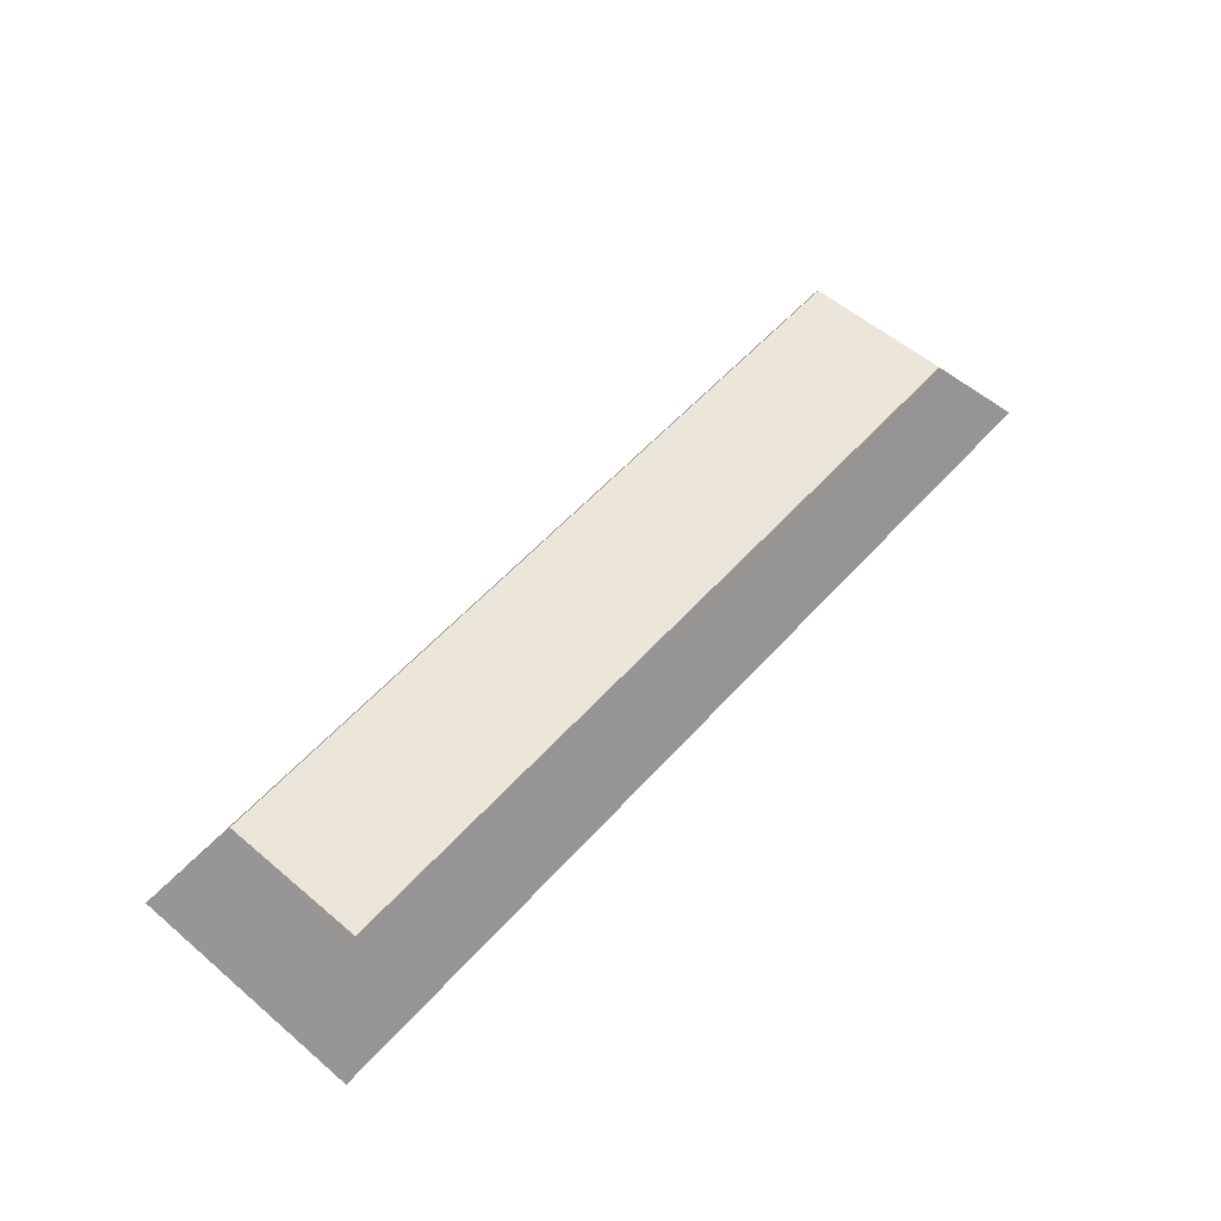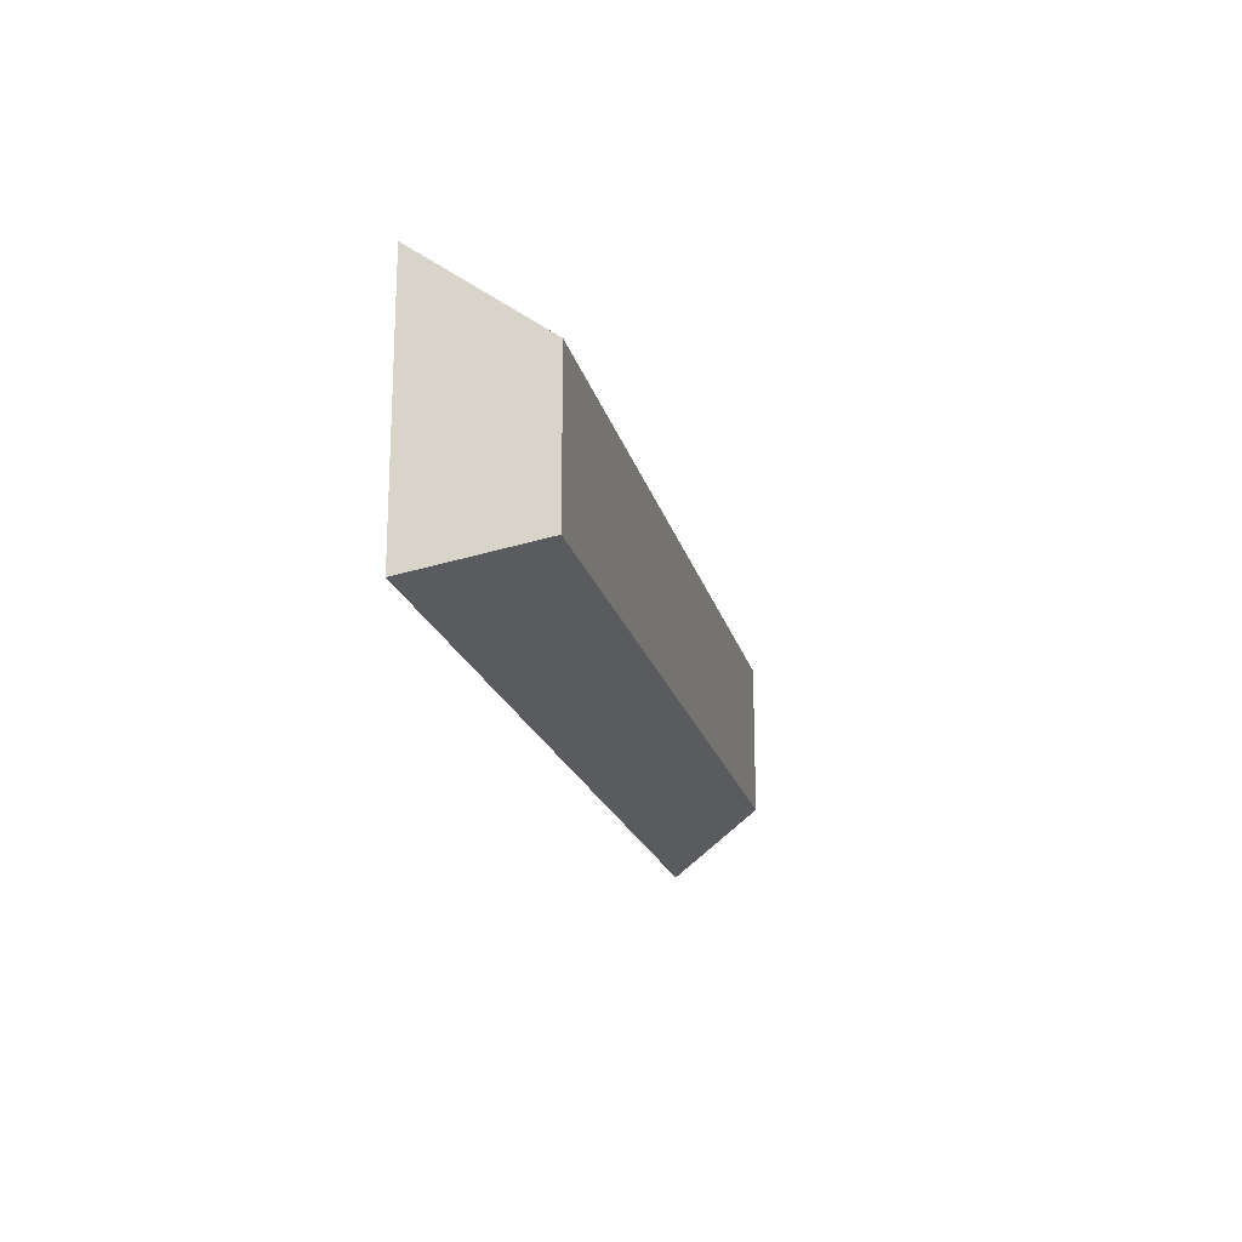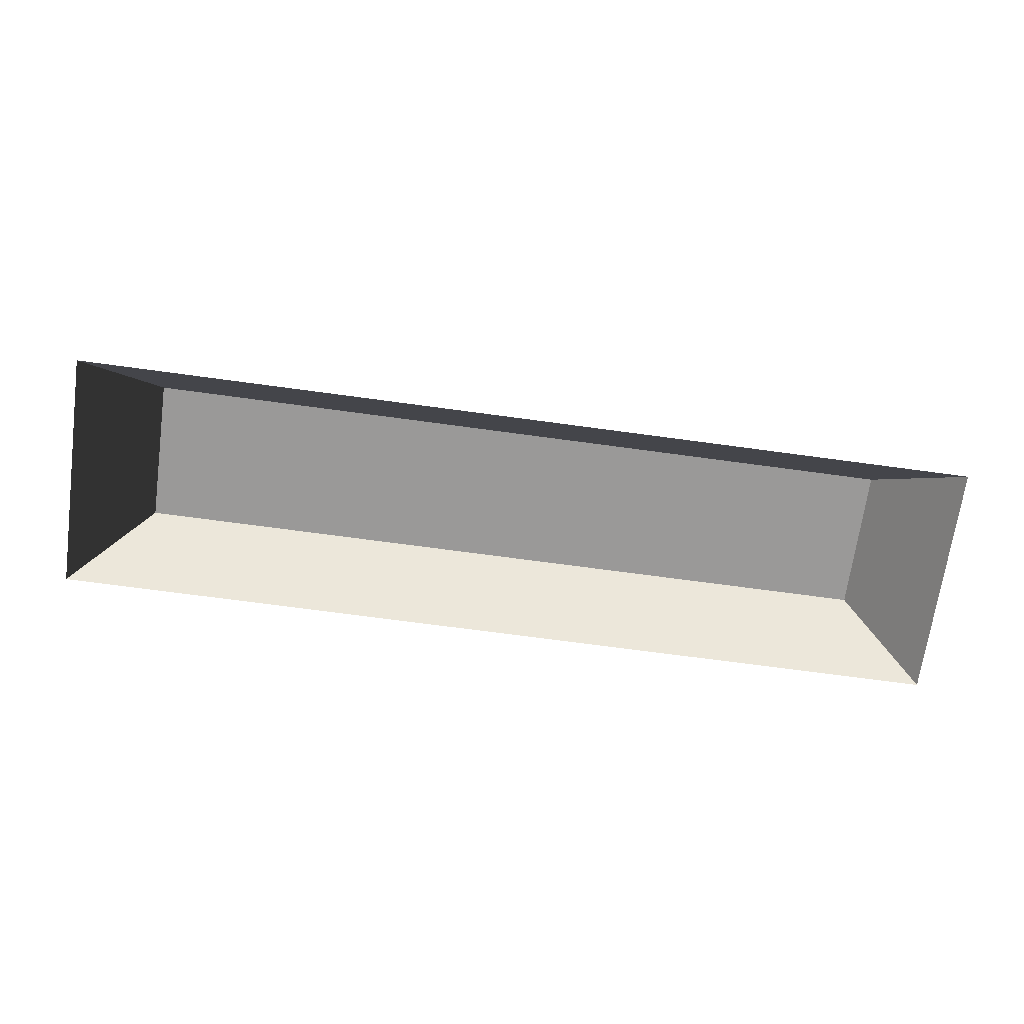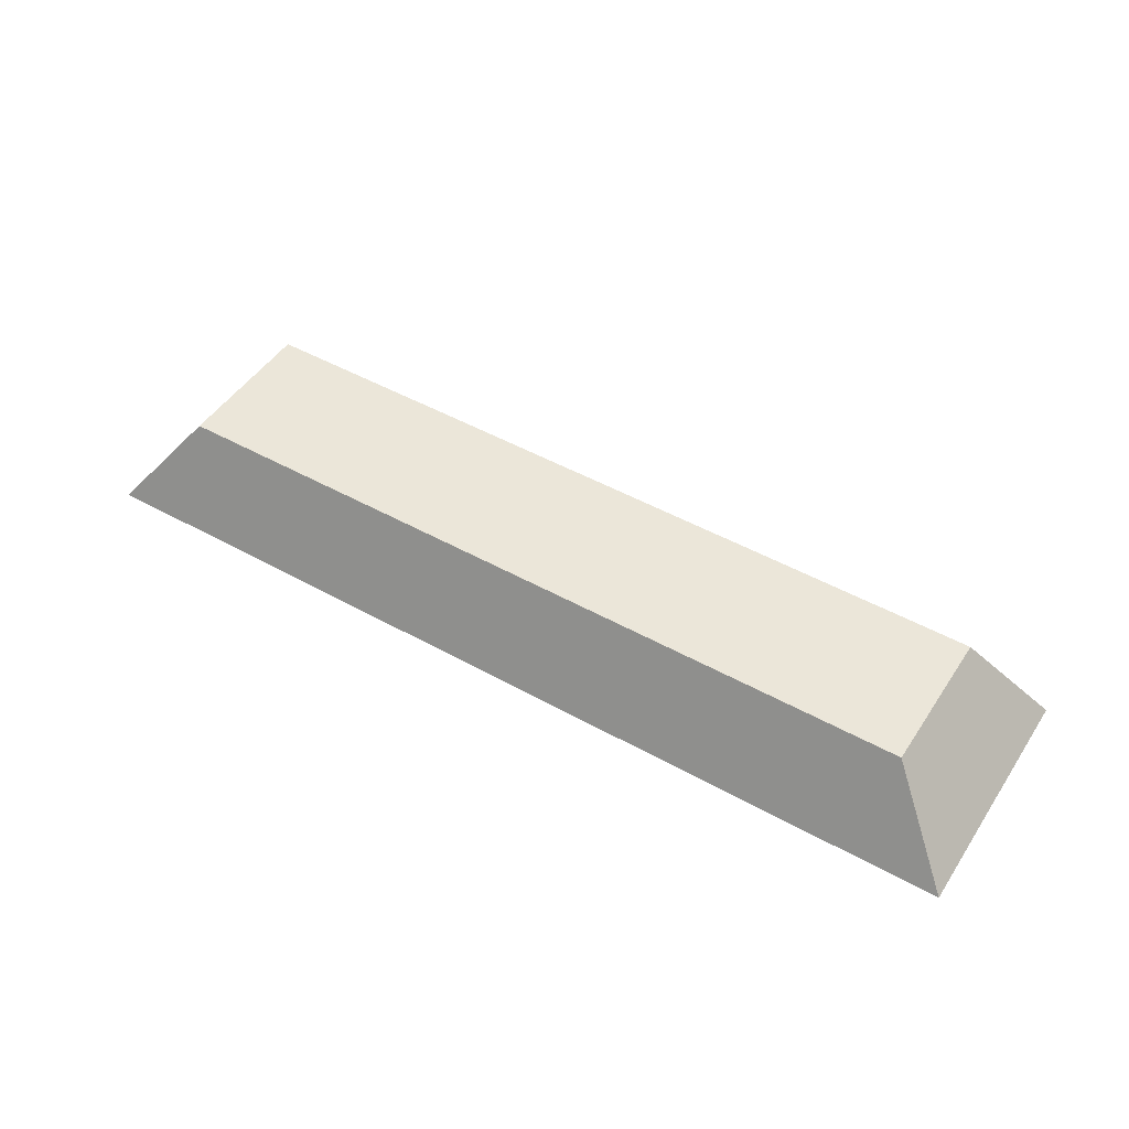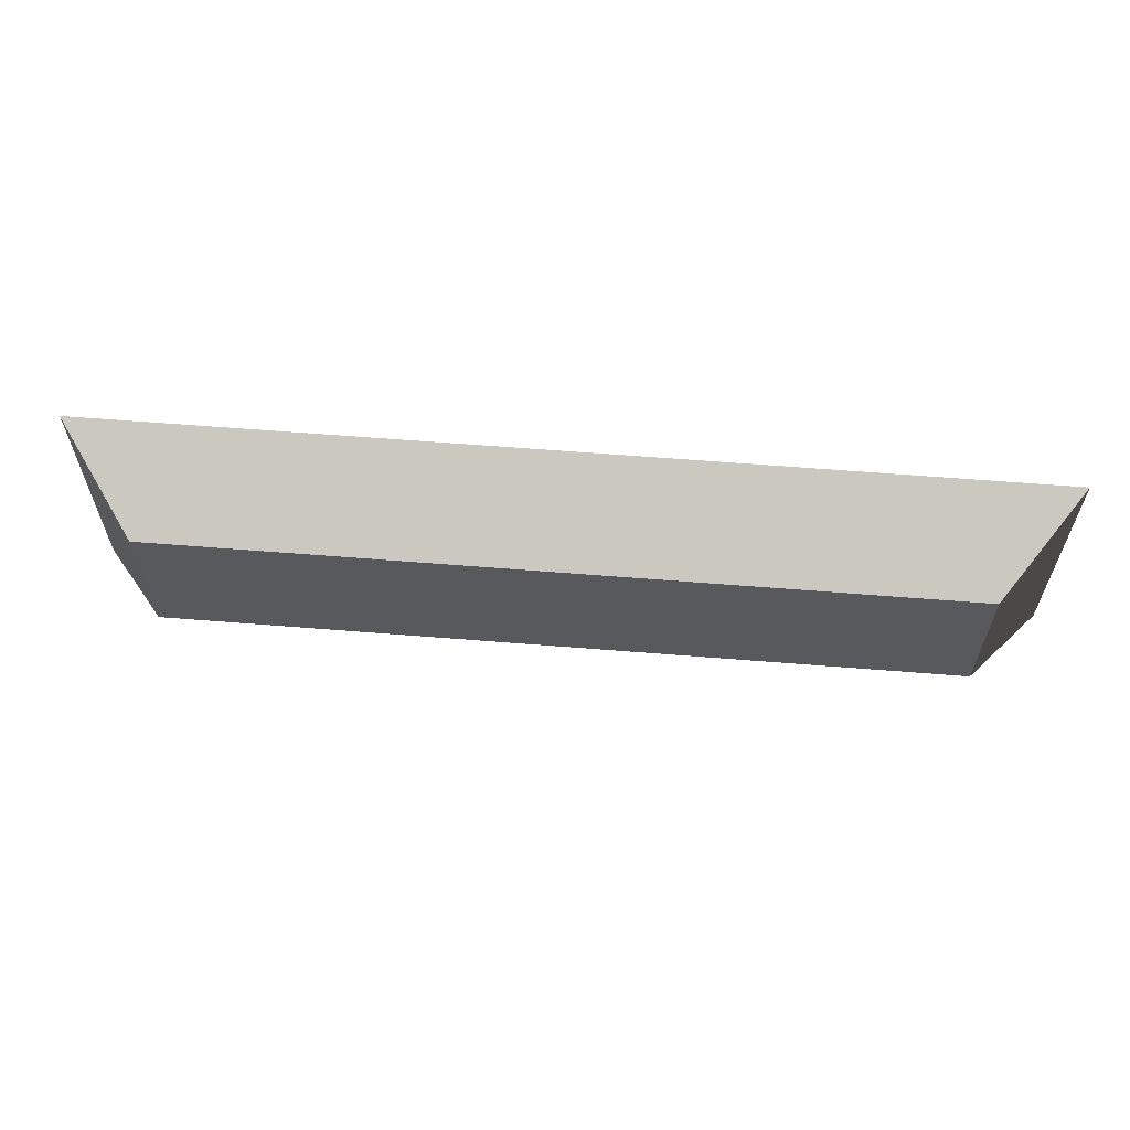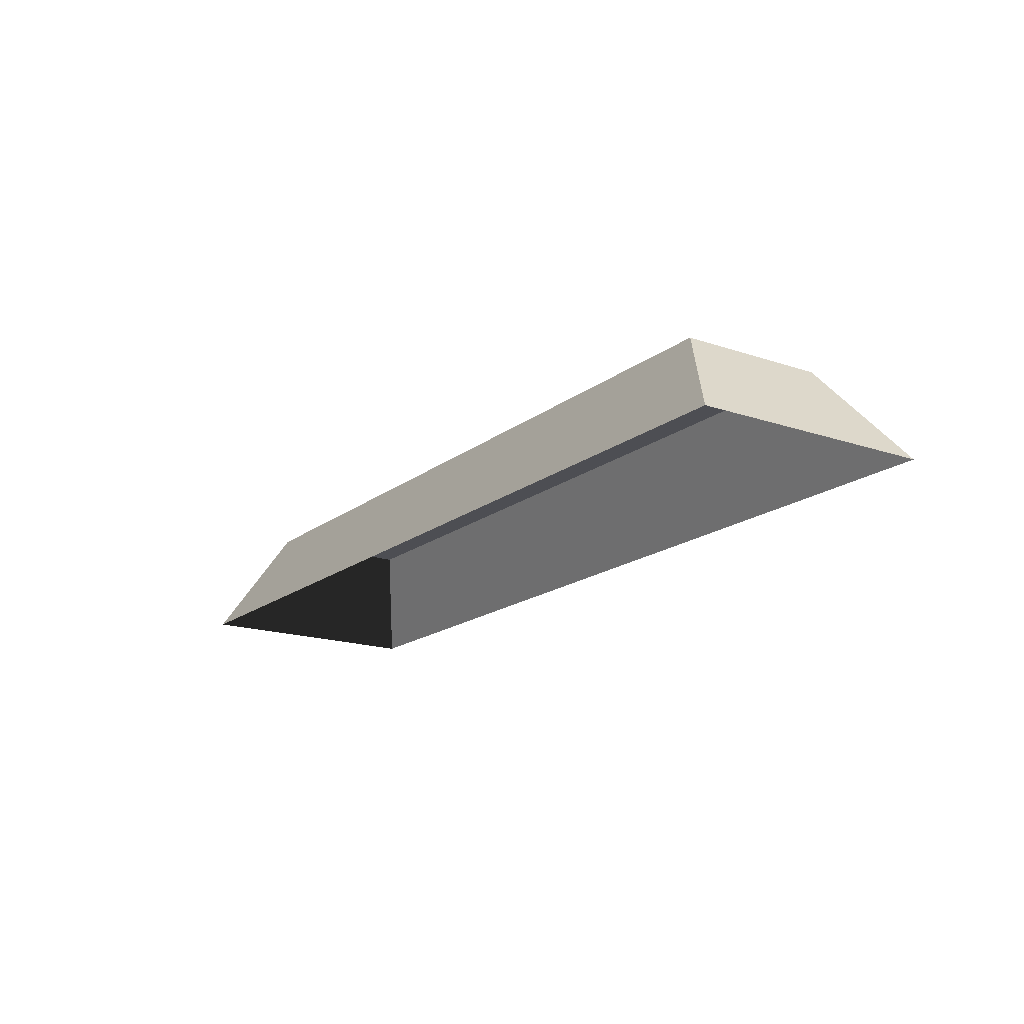
<metadata>
{"format":"obj","ext":"obj","renderer":"f3d","projection":"perspective","resolution":1024,"background":"white","views":[{"elev":57.0,"azim":131.4,"up":"+Y"},{"elev":-19.0,"azim":103.0,"up":"+Z"},{"elev":-69.1,"azim":-7.8,"up":"+Y"},{"elev":48.1,"azim":32.0,"up":"+Y"},{"elev":60.8,"azim":-175.3,"up":"+Z"},{"elev":-17.3,"azim":55.9,"up":"+Y"}]}
</metadata>
<code>
o Strip2
v -0.8 0.2 -0.15
v 0.8 0.2 -0.15
v 0.95 0 -0.25
v -0.95 0 -0.25
v 0.8 0.2 0.15
v 0.95 0 0.25
v -0.95 0 0.25
v -0.8 0.2 0.15
g Strip2
f 1 2 3 4
f 2 5 6 3
f 7 6 5 8
f 7 8 1 4
f 8 5 2 1

</code>
